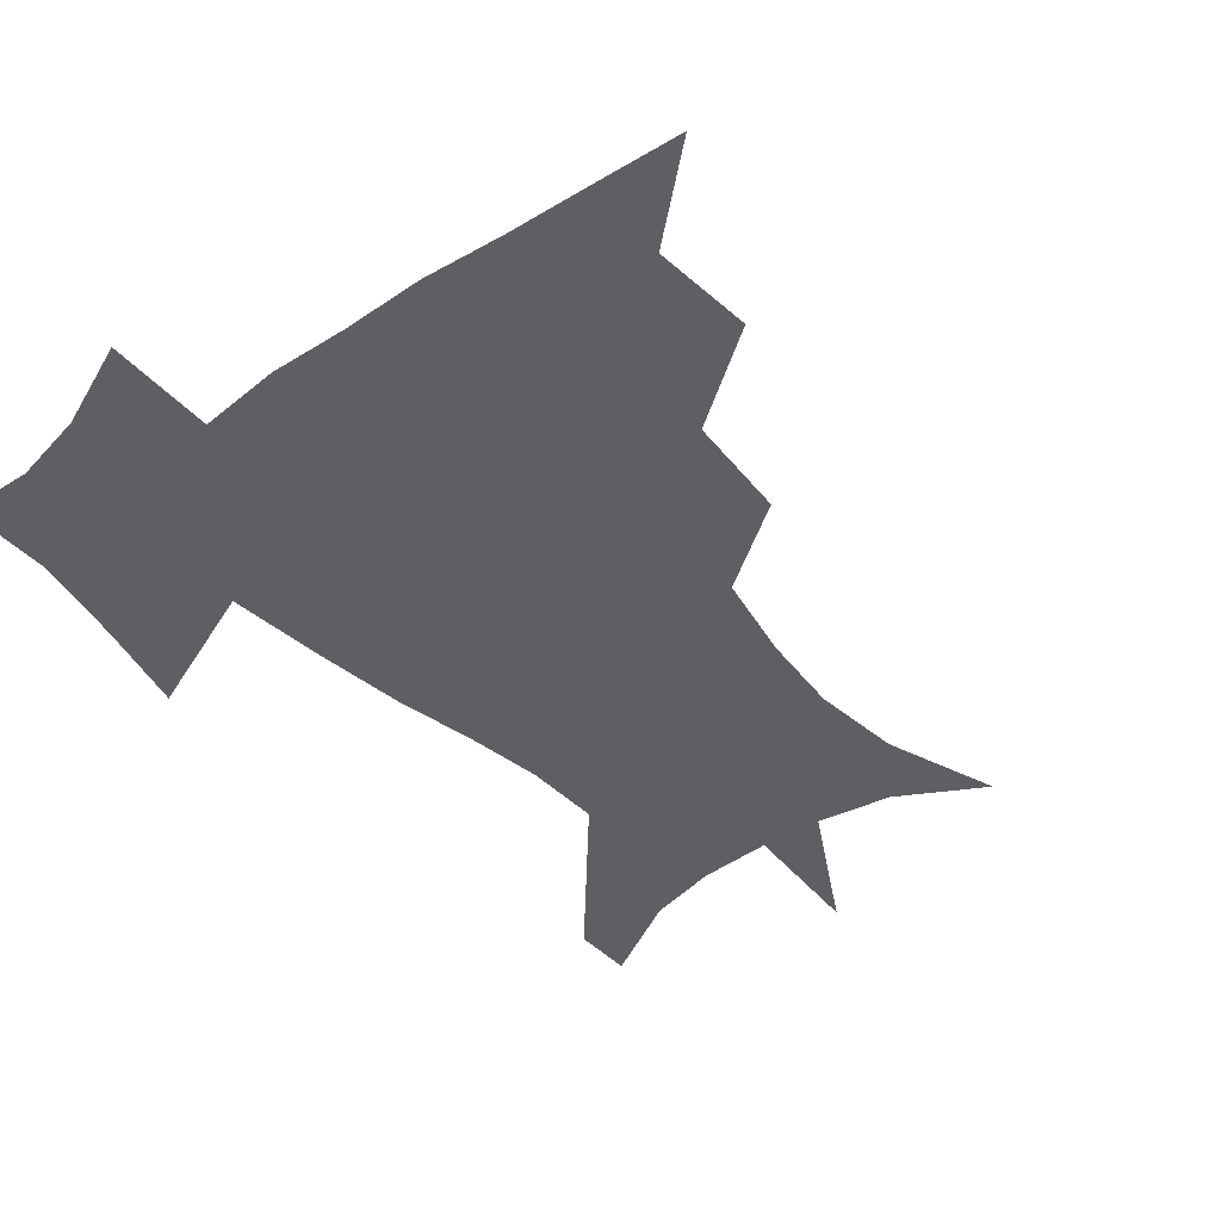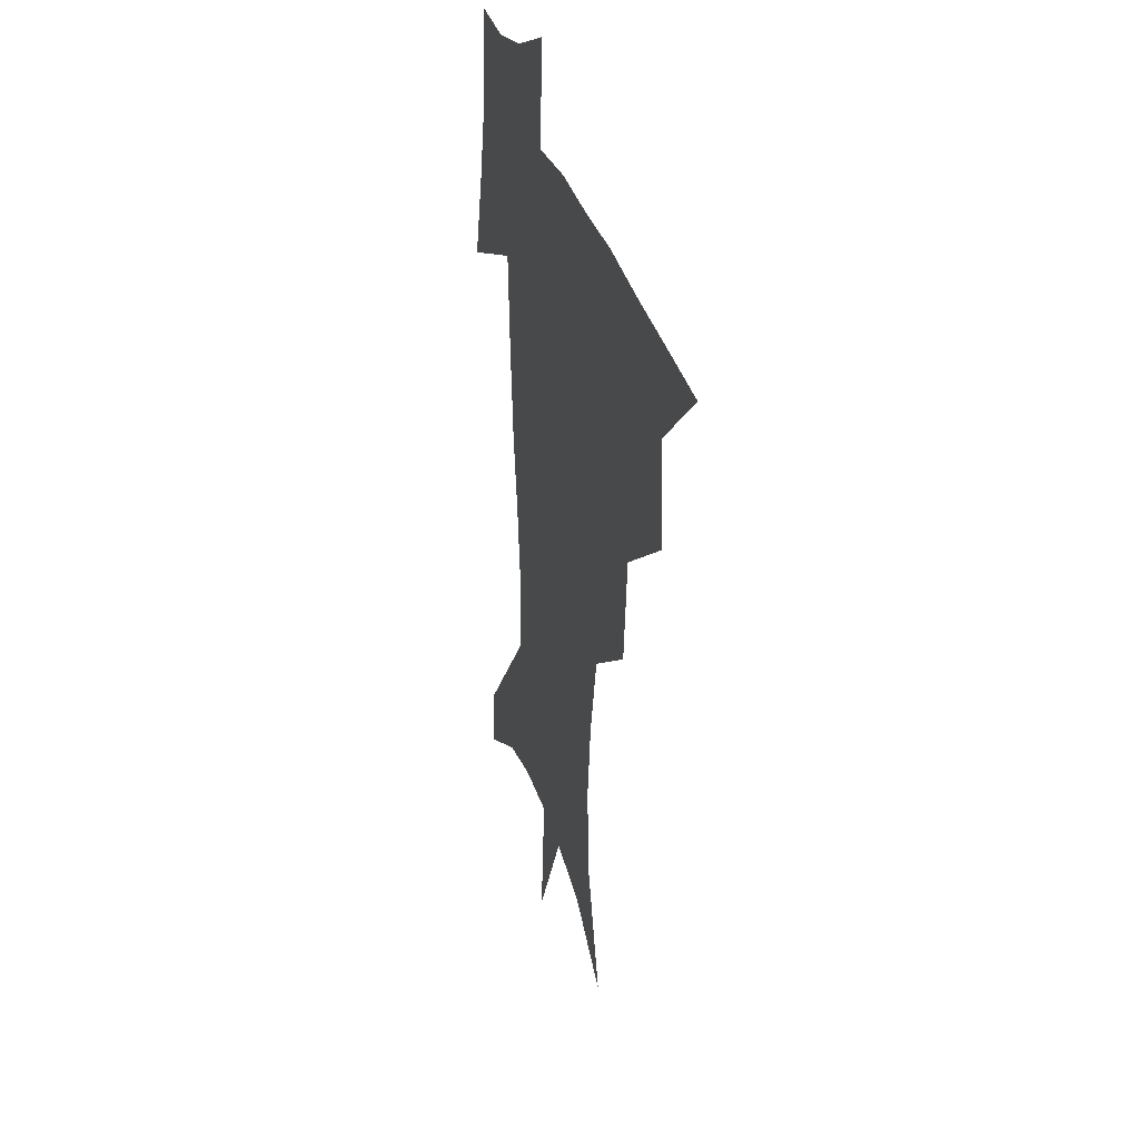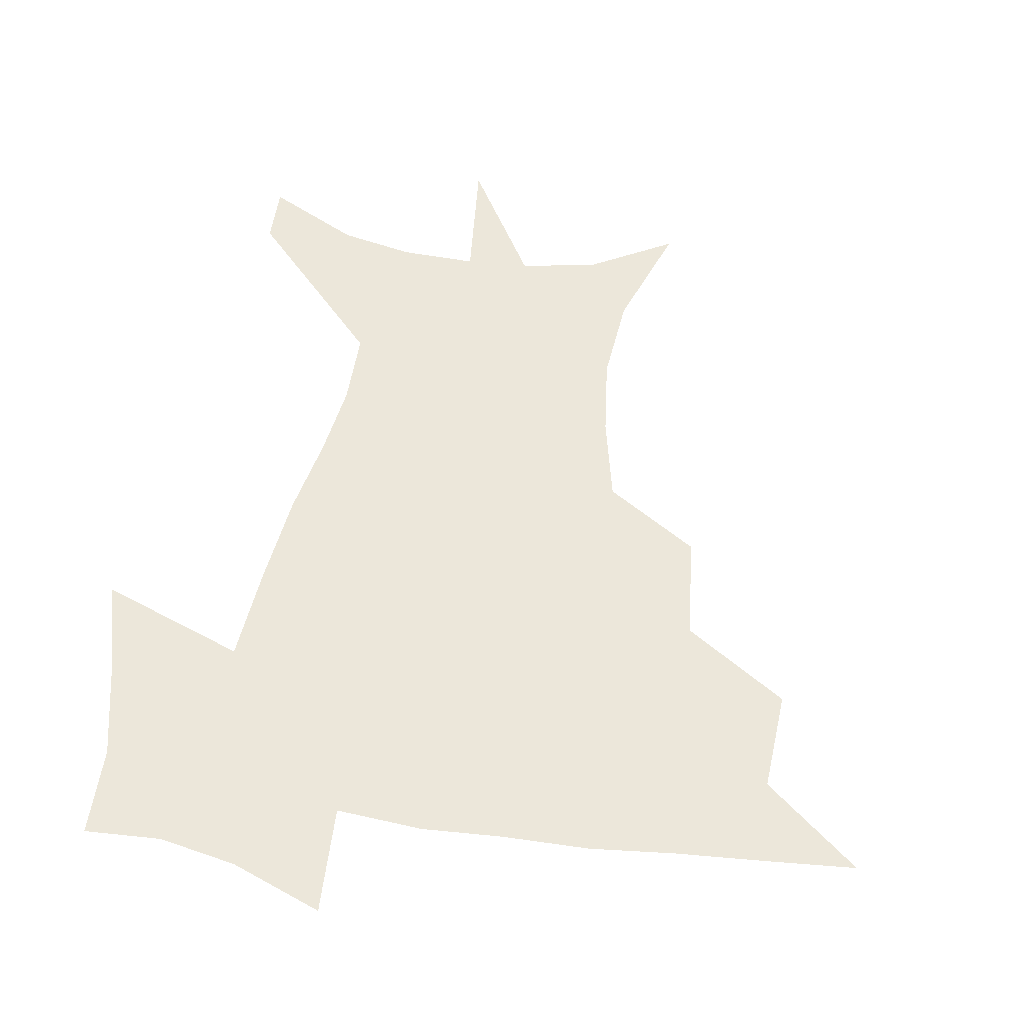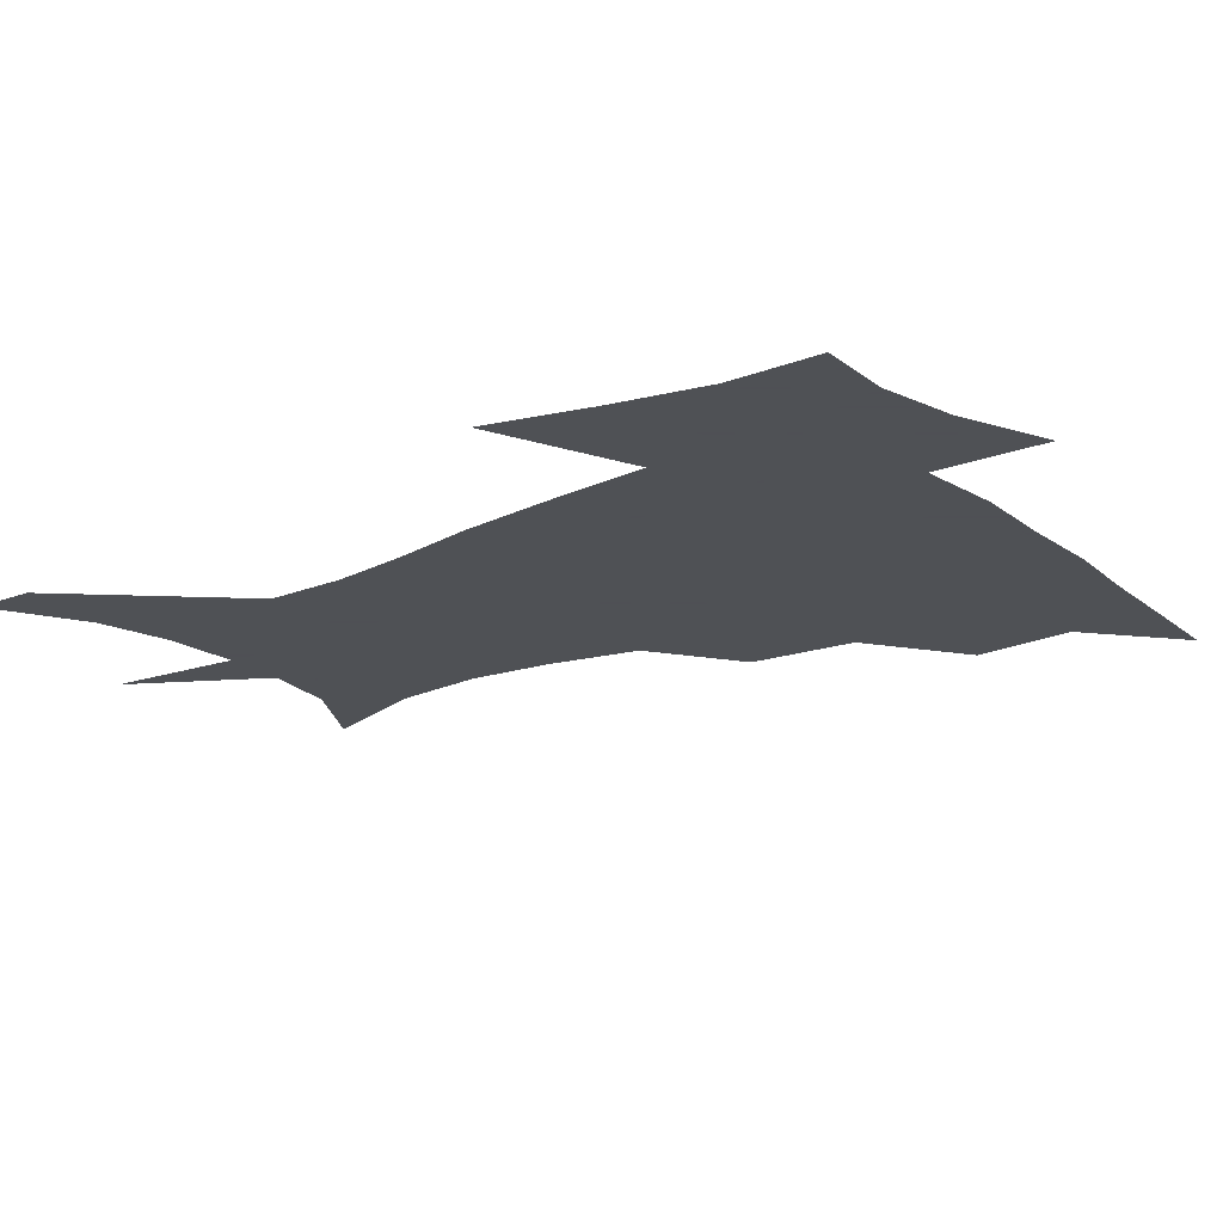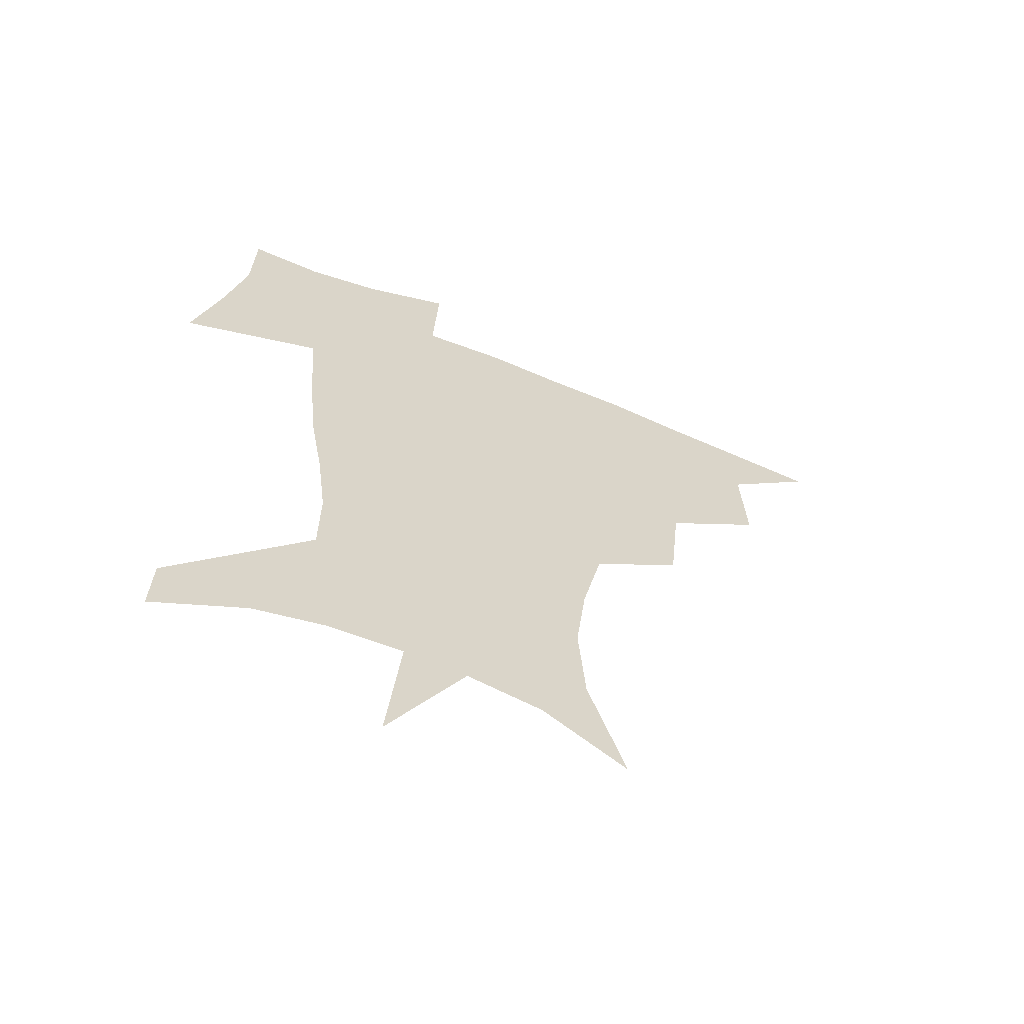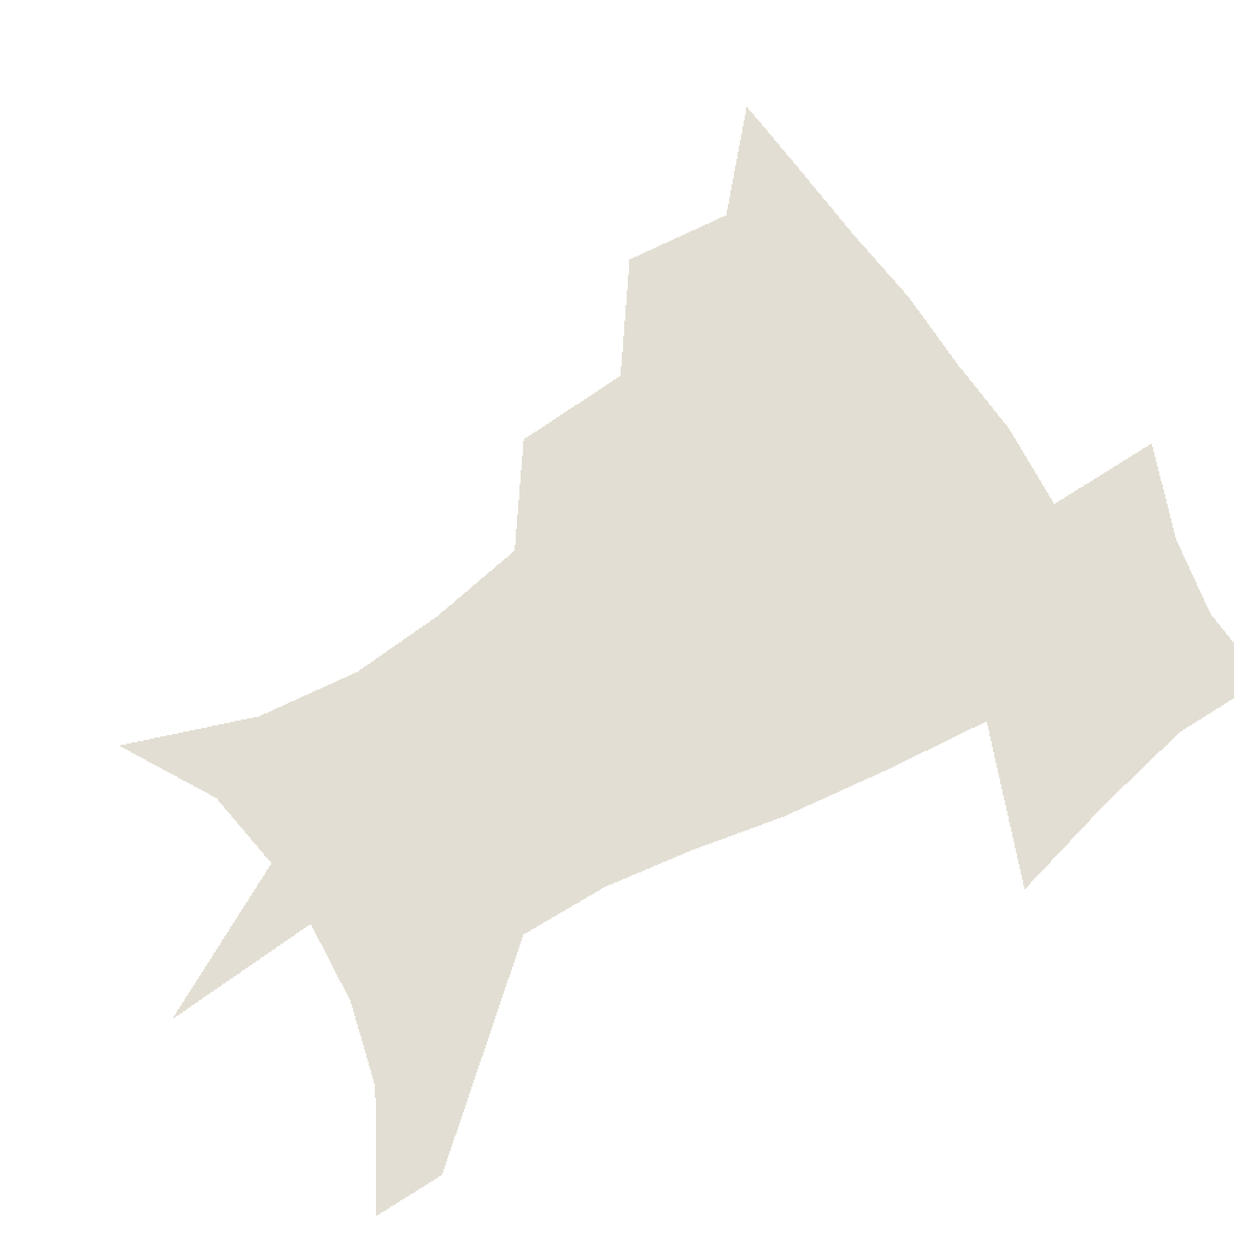
<metadata>
{"format":"obj","ext":"obj","renderer":"f3d","projection":"perspective","resolution":1024,"background":"white","views":[{"elev":-41.4,"azim":-139.9,"up":"+Z"},{"elev":30.8,"azim":-104.6,"up":"+Y"},{"elev":50.6,"azim":-170.7,"up":"+Z"},{"elev":-19.5,"azim":127.7,"up":"+Z"},{"elev":-62.7,"azim":157.3,"up":"+Y"},{"elev":67.2,"azim":59.3,"up":"+Z"}]}
</metadata>
<code>
v 452.5 446.7 0
v 483.6 381.7 0
v 485.5 418.3 0
v 483 448.9 0
v 523.5 317.9 0
v 519.6 356.7 0
v 517.8 391.1 0
v 516.5 421.6 0
v 513.8 451 0
v 551 157.5 0
v 564.6 199.3 0
v 567.1 232.7 0
v 563.4 263.4 0
v 556.2 295.7 0
v 551.3 333.5 0
v 548.8 366.1 0
v 547.4 396 0
v 545.6 424.1 0
v 542.8 453.8 0
v 581.5 175.4 0
v 587.4 212 0
v 586.6 244.9 0
v 583.6 276.8 0
v 579.2 307.4 0
v 576.9 340 0
v 575.4 369.6 0
v 575.3 399.2 0
v 573.7 425.9 0
v 572.5 453.9 0
v 608.8 180.2 0
v 608.1 215.9 0
v 606.3 245.3 0
v 603.9 281.9 0
v 602.2 310.3 0
v 601.5 343.1 0
v 601.4 372 0
v 601.8 400.3 0
v 602.2 426.5 0
v 600.5 455.3 0
v 636.7 131.9 0
v 631.7 181.4 0
v 628.4 218.7 0
v 626 249.9 0
v 624.8 281.9 0
v 624.8 313.5 0
v 625.8 342.2 0
v 626.5 373.7 0
v 627.8 400.1 0
v 628.9 426.6 0
v 630.5 452.8 0
v 628.6 492.1 0
v 658.9 180.3 0
v 649.9 216.3 0
v 645.3 247.3 0
v 646 275.5 0
v 648 304.9 0
v 650.6 334.9 0
v 651.8 368.6 0
v 653.4 398.7 0
v 654.4 425.3 0
v 656.7 451 0
v 660.5 479.2 0
v 685.4 174.1 0
v 675 206.7 0
v 667.4 234.9 0
v 667 263.6 0
v 670.5 292.2 0
v 675.6 322 0
v 679 357.1 0
v 681.4 392.8 0
v 679.3 422.7 0
v 681.2 448.4 0
v 687.4 473.6 0
v 718.7 155.9 0
v 718 178.4 0
v 732.6 372.5 0
v 722.7 408.5 0
v 715 442.3 0
v 714 474.8 0
f 3 4 1
f 6 7 2
f 2 7 3
f 7 8 3
f 3 8 4
f 8 9 4
f 14 15 5
f 5 15 6
f 15 16 6
f 6 16 7
f 16 17 7
f 7 17 8
f 17 18 8
f 8 18 9
f 18 19 9
f 10 20 11
f 20 21 11
f 11 21 12
f 21 22 12
f 12 22 13
f 22 23 13
f 13 23 14
f 23 24 14
f 14 24 15
f 24 25 15
f 15 25 16
f 25 26 16
f 16 26 17
f 26 27 17
f 17 27 18
f 27 28 18
f 18 28 19
f 28 29 19
f 20 30 21
f 30 31 21
f 21 31 22
f 31 32 22
f 22 32 23
f 32 33 23
f 23 33 24
f 33 34 24
f 24 34 25
f 34 35 25
f 25 35 26
f 35 36 26
f 26 36 27
f 36 37 27
f 27 37 28
f 37 38 28
f 28 38 29
f 38 39 29
f 40 41 30
f 30 41 31
f 41 42 31
f 31 42 32
f 42 43 32
f 32 43 33
f 43 44 33
f 33 44 34
f 44 45 34
f 34 45 35
f 45 46 35
f 35 46 36
f 46 47 36
f 36 47 37
f 47 48 37
f 37 48 38
f 48 49 38
f 38 49 39
f 49 50 39
f 41 52 42
f 52 53 42
f 42 53 43
f 53 54 43
f 43 54 44
f 54 55 44
f 44 55 45
f 55 56 45
f 45 56 46
f 56 57 46
f 46 57 47
f 57 58 47
f 47 58 48
f 58 59 48
f 48 59 49
f 59 60 49
f 49 60 50
f 60 61 50
f 50 61 51
f 61 62 51
f 52 63 53
f 63 64 53
f 53 64 54
f 64 65 54
f 54 65 55
f 65 66 55
f 55 66 56
f 66 67 56
f 56 67 57
f 67 68 57
f 57 68 58
f 68 69 58
f 58 69 59
f 69 70 59
f 59 70 60
f 70 71 60
f 60 71 61
f 71 72 61
f 61 72 62
f 72 73 62
f 63 74 64
f 74 75 64
f 64 75 65
f 70 76 71
f 76 77 71
f 71 77 72
f 77 78 72
f 72 78 73
f 78 79 73

</code>
